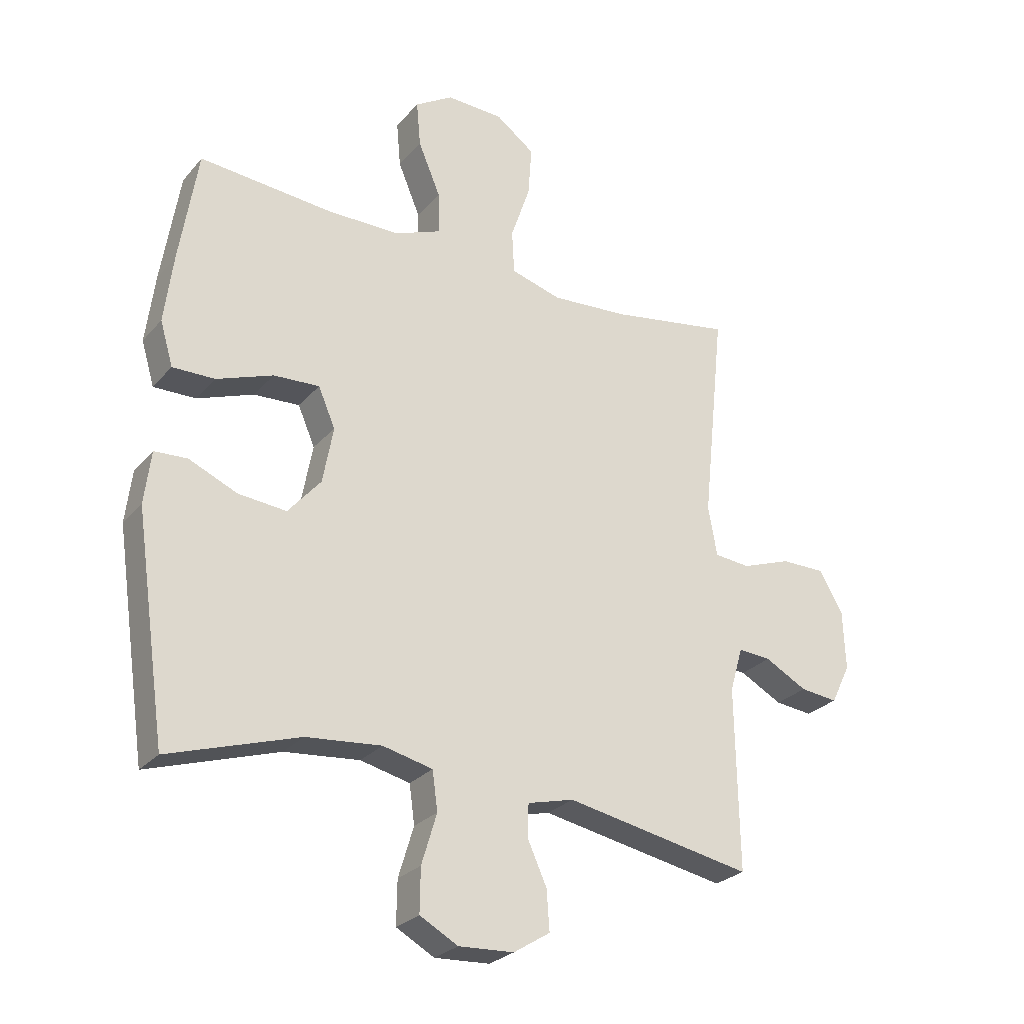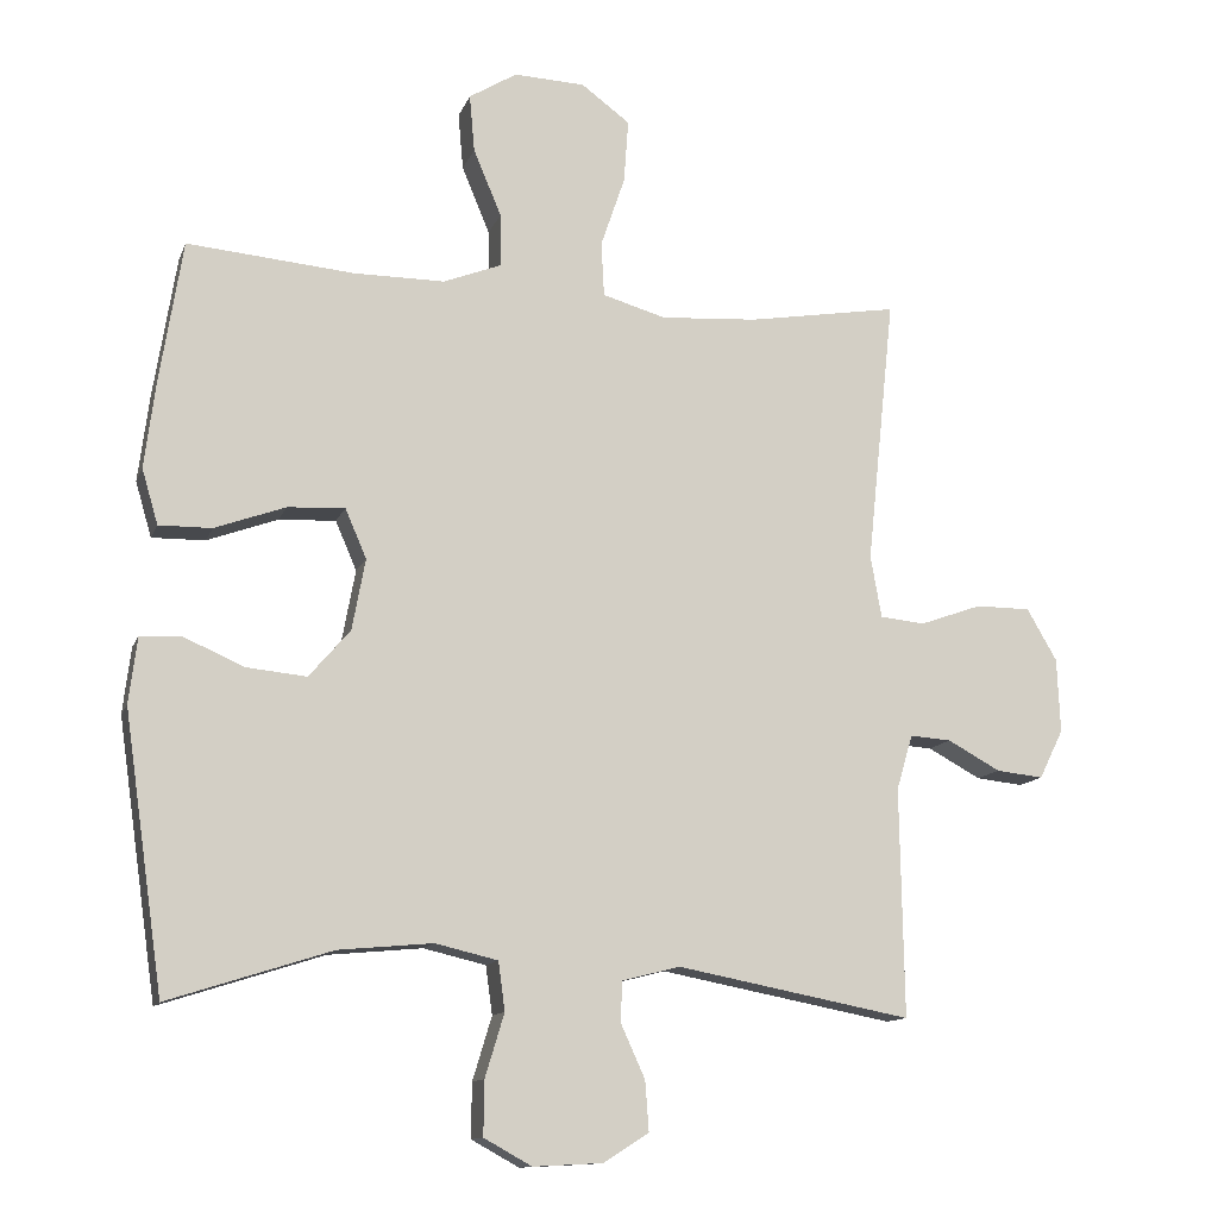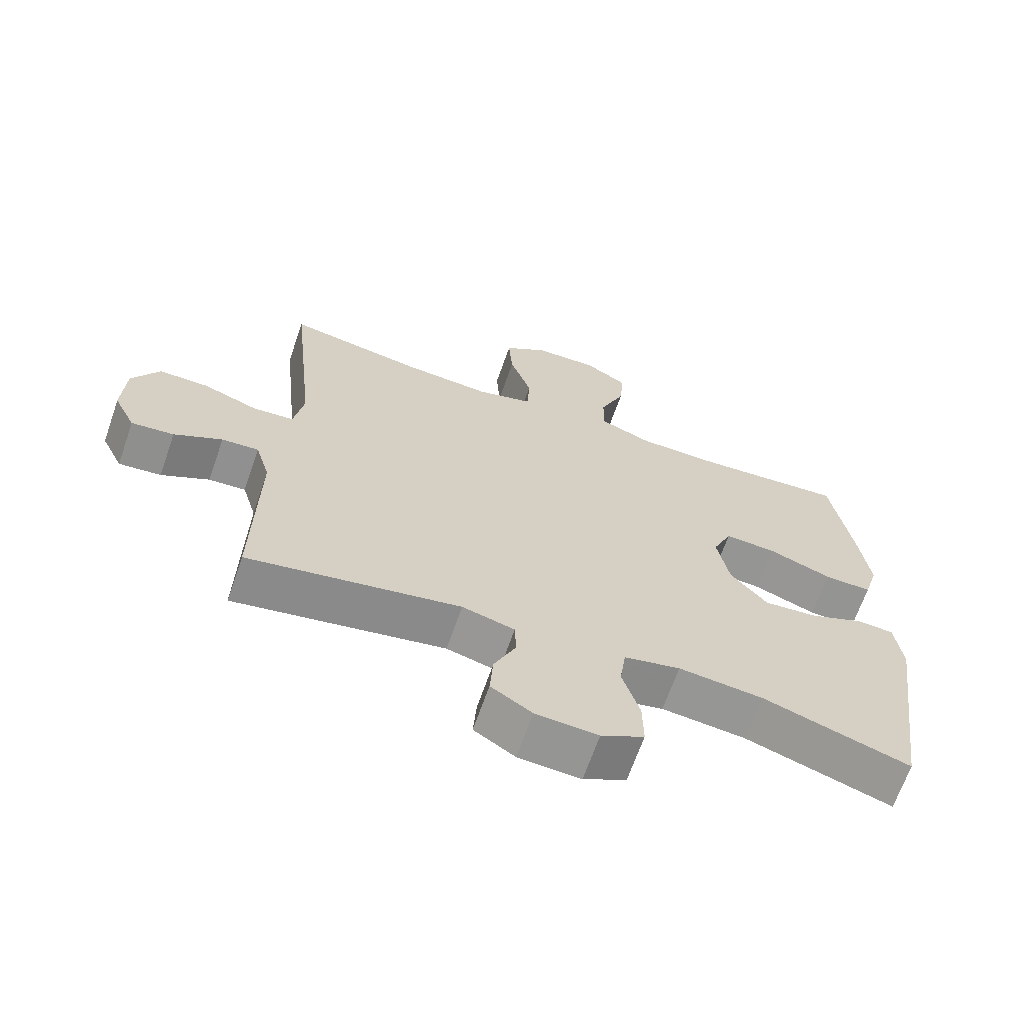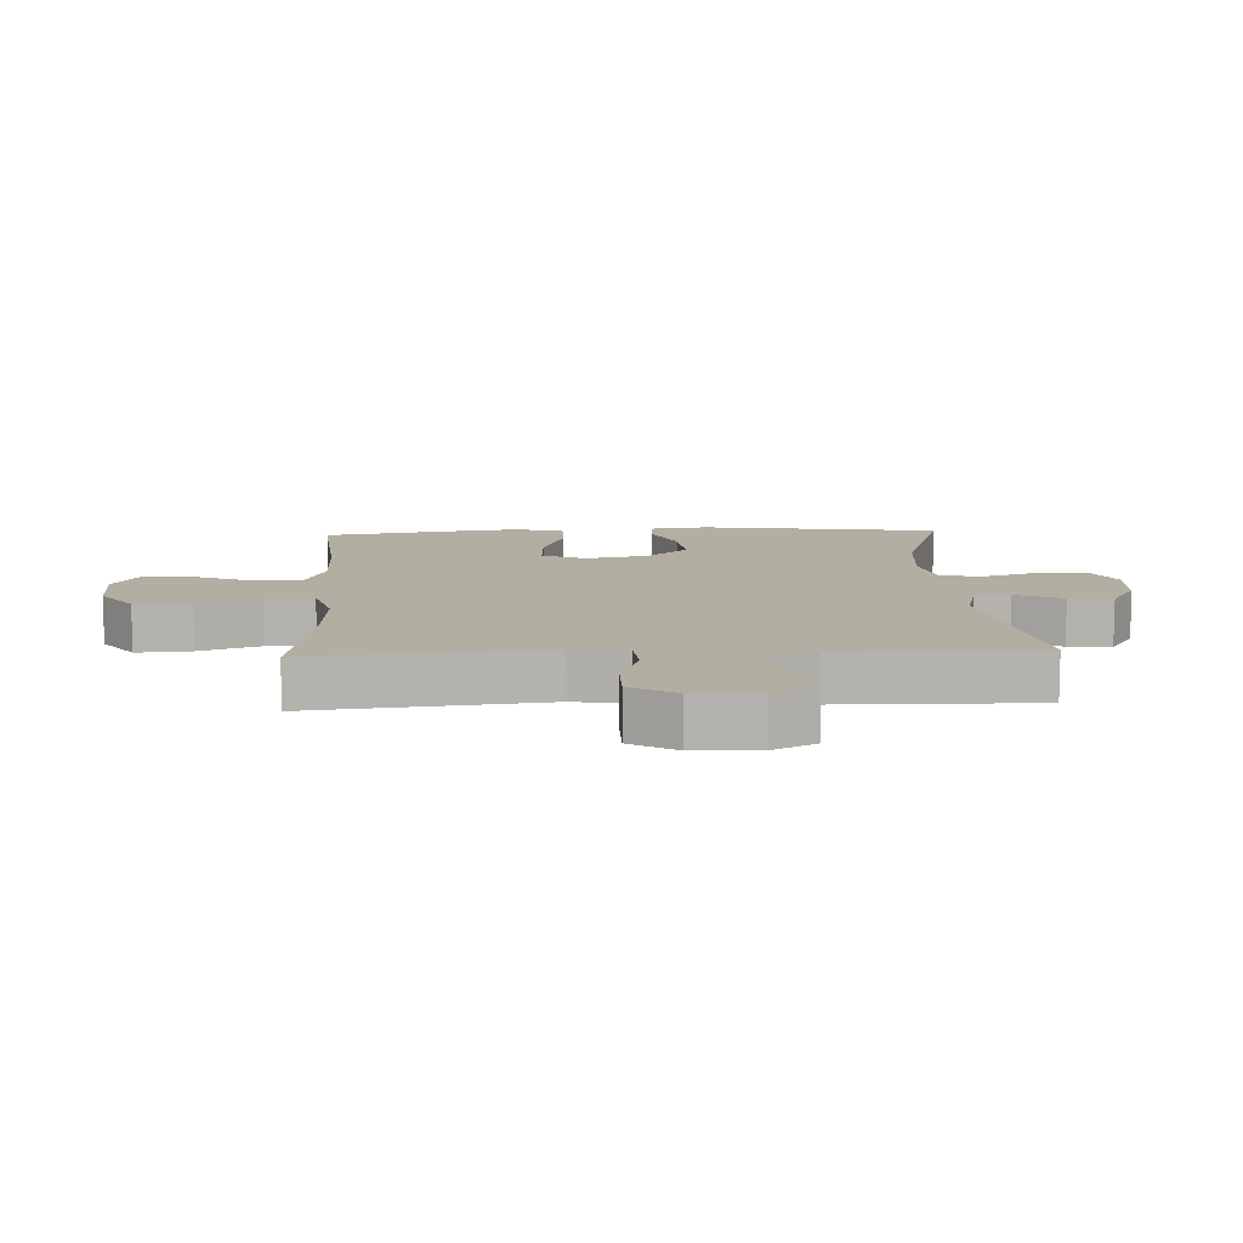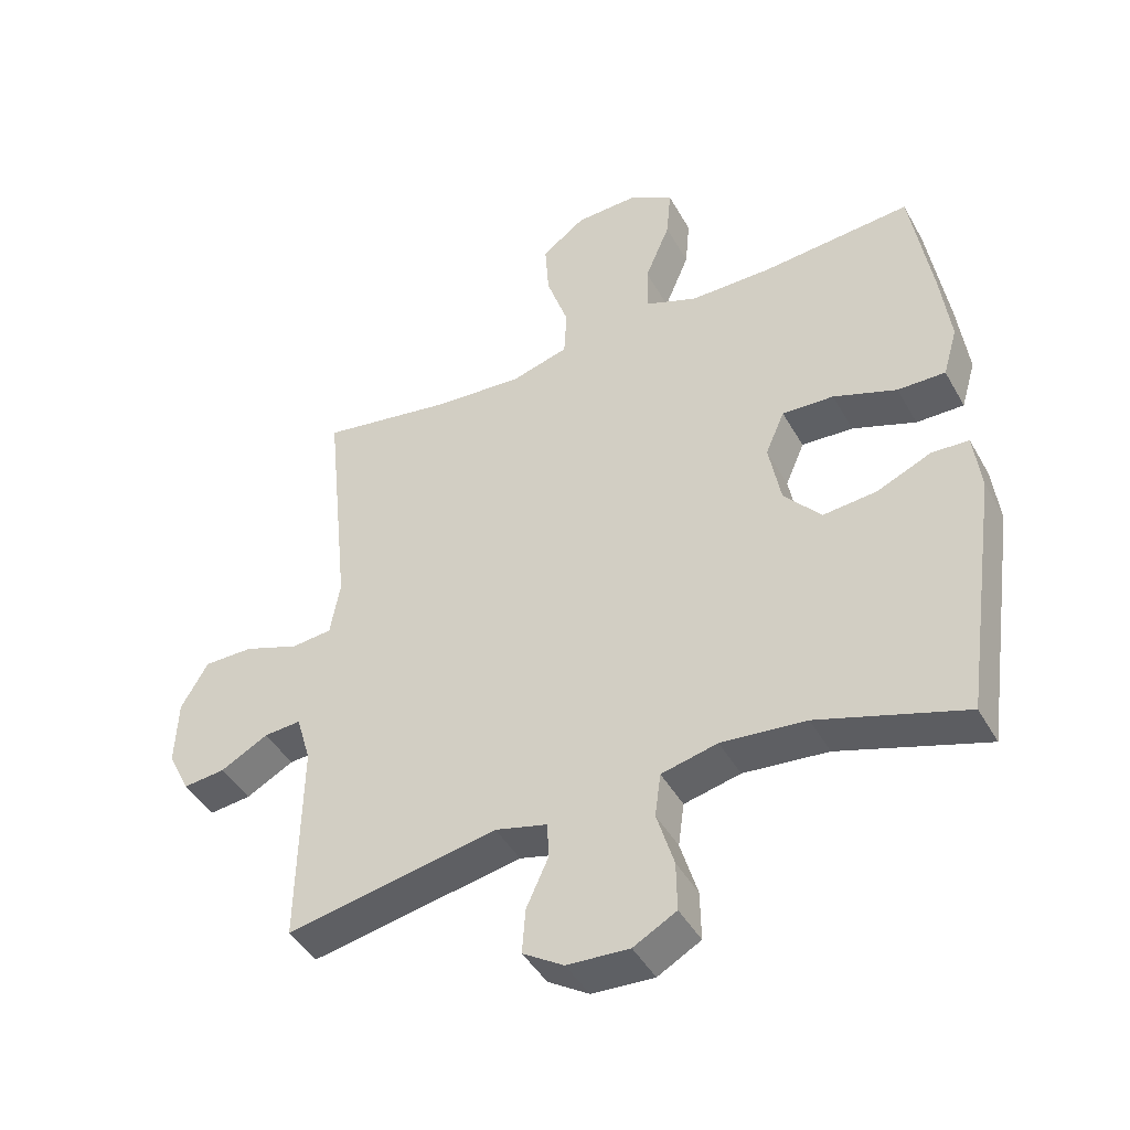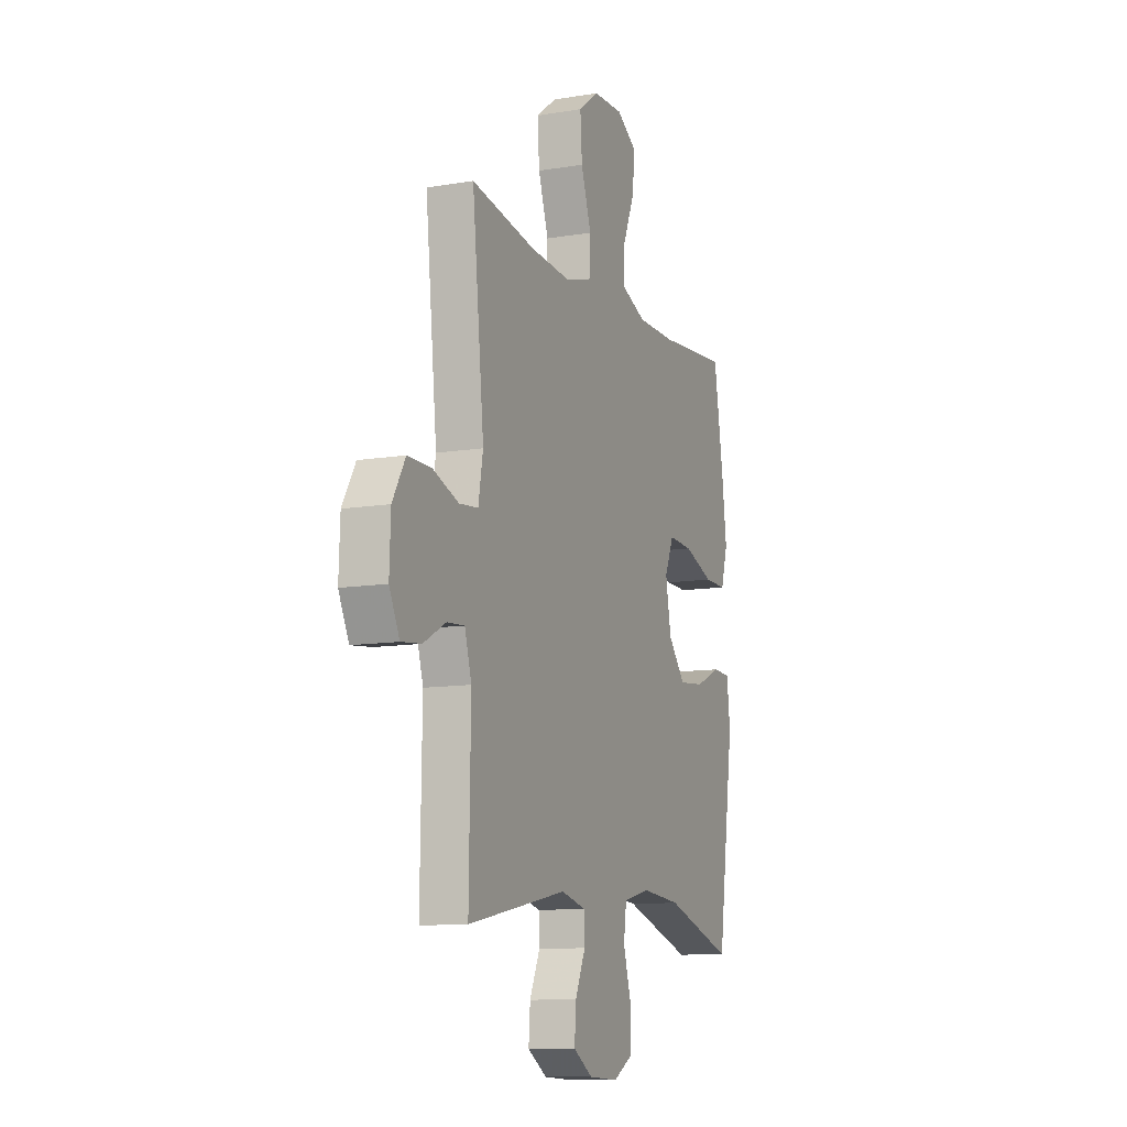
<metadata>
{"format":"obj","ext":"obj","renderer":"f3d","projection":"perspective","resolution":1024,"background":"white","views":[{"elev":-26.7,"azim":-31.3,"up":"+Z"},{"elev":-12.4,"azim":-15.9,"up":"+Z"},{"elev":-66.8,"azim":160.8,"up":"+Z"},{"elev":10.8,"azim":87.2,"up":"+Y"},{"elev":-44.2,"azim":-152.4,"up":"+Z"},{"elev":-10.9,"azim":112.4,"up":"+Z"}]}
</metadata>
<code>
v -0.5 0.07 -0.5
v -0.554 0.07 -0.125
v -0.543 0.07 -0.035
v -0.487 0.07 -0.032
v -0.405 0.07 -0.068
v -0.323 0.07 -0.076
v -0.267 0.07 -0.011
v -0.249 0.07 0.086
v -0.278 0.07 0.153
v -0.356 0.07 0.149
v -0.452 0.07 0.114
v -0.524 0.07 0.113
v -0.546 0.07 0.188
v -0.531 0.07 0.306
v -0.5 0.07 0.5
v -0.273 0.07 0.48
v -0.149 0.07 0.48
v -0.07 0.07 0.511
v -0.071 0.07 0.583
v -0.109 0.07 0.674
v -0.116 0.07 0.752
v -0.051 0.07 0.792
v 0.046 0.07 0.788
v 0.112 0.07 0.739
v 0.106 0.07 0.653
v 0.073 0.07 0.556
v 0.077 0.07 0.482
v 0.163 0.07 0.457
v 0.295 0.07 0.466
v 0.5 0.07 0.5
v 0.462 0.07 0.136
v 0.477 0.07 0.051
v 0.538 0.07 0.045
v 0.622 0.07 0.075
v 0.697 0.07 0.075
v 0.738 0.07 0.004
v 0.742 0.07 -0.097
v 0.709 0.07 -0.164
v 0.645 0.07 -0.157
v 0.573 0.07 -0.118
v 0.517 0.07 -0.114
v 0.495 0.07 -0.189
v 0.5 0.07 -0.5
v 0.181 0.07 -0.439
v 0.102 0.07 -0.459
v 0.1 0.07 -0.514
v 0.133 0.07 -0.587
v 0.138 0.07 -0.655
v 0.076 0.07 -0.694
v -0.018 0.07 -0.699
v -0.083 0.07 -0.663
v -0.082 0.07 -0.589
v -0.056 0.07 -0.503
v -0.065 0.07 -0.437
v -0.15 0.07 -0.417
v -0.278 0.07 -0.429
v -0.5 0 -0.5
v -0.554 0 -0.125
v -0.543 0 -0.035
v -0.487 0 -0.032
v -0.405 0 -0.068
v -0.323 0 -0.076
v -0.267 0 -0.011
v -0.249 0 0.086
v -0.278 0 0.153
v -0.356 0 0.149
v -0.452 0 0.114
v -0.524 0 0.113
v -0.546 0 0.188
v -0.531 0 0.306
v -0.5 0 0.5
v -0.273 0 0.48
v -0.149 0 0.48
v -0.07 0 0.511
v -0.071 0 0.583
v -0.109 0 0.674
v -0.116 0 0.752
v -0.051 0 0.792
v 0.046 0 0.788
v 0.112 0 0.739
v 0.106 0 0.653
v 0.073 0 0.556
v 0.077 0 0.482
v 0.163 0 0.457
v 0.295 0 0.466
v 0.5 0 0.5
v 0.462 0 0.136
v 0.477 0 0.051
v 0.538 0 0.045
v 0.622 0 0.075
v 0.697 0 0.075
v 0.738 0 0.004
v 0.742 0 -0.097
v 0.709 0 -0.164
v 0.645 0 -0.157
v 0.573 0 -0.118
v 0.517 0 -0.114
v 0.495 0 -0.189
v 0.5 0 -0.5
v 0.181 0 -0.439
v 0.102 0 -0.459
v 0.1 0 -0.514
v 0.133 0 -0.587
v 0.138 0 -0.655
v 0.076 0 -0.694
v -0.018 0 -0.699
v -0.083 0 -0.663
v -0.082 0 -0.589
v -0.056 0 -0.503
v -0.065 0 -0.437
v -0.15 0 -0.417
v -0.278 0 -0.429
f 51 52 53
f 50 51 53
f 49 50 53
f 48 49 53
f 47 48 53
f 46 47 53
f 45 46 53 54
f 44 45 54 55
f 42 43 44
f 41 42 44 55
f 38 39 40
f 37 38 40
f 36 37 40
f 35 36 40
f 34 35 40
f 33 34 40
f 32 33 40 41
f 29 30 31
f 28 29 31 32
f 41 55 56
f 32 41 56
f 28 32 56
f 27 28 56
f 24 25 26
f 23 24 26
f 22 23 26
f 21 22 26
f 20 21 26
f 19 20 26
f 14 15 16
f 13 14 16
f 12 13 16
f 11 12 16
f 10 11 16
f 9 10 16 17
f 8 9 17 18
f 3 4 5
f 2 3 5
f 1 2 5
f 56 1 5
f 56 5 6
f 18 19 26 27
f 18 27 56
f 8 18 56
f 7 8 56
f 6 7 56
f 109 108 107
f 109 107 106
f 109 106 105
f 109 105 104
f 109 104 103
f 109 103 102
f 110 109 102 101
f 111 110 101 100
f 100 99 98
f 111 100 98 97
f 96 95 94
f 96 94 93
f 96 93 92
f 96 92 91
f 96 91 90
f 96 90 89
f 97 96 89 88
f 87 86 85
f 88 87 85 84
f 112 111 97
f 112 97 88
f 112 88 84
f 112 84 83
f 82 81 80
f 82 80 79
f 82 79 78
f 82 78 77
f 82 77 76
f 82 76 75
f 72 71 70
f 72 70 69
f 72 69 68
f 72 68 67
f 72 67 66
f 73 72 66 65
f 74 73 65 64
f 61 60 59
f 61 59 58
f 61 58 57
f 61 57 112
f 62 61 112
f 83 82 75 74
f 112 83 74
f 112 74 64
f 112 64 63
f 112 63 62
f 1 57 58 2
f 2 58 59 3
f 3 59 60 4
f 4 60 61 5
f 5 61 62 6
f 6 62 63 7
f 7 63 64 8
f 8 64 65 9
f 9 65 66 10
f 10 66 67 11
f 11 67 68 12
f 12 68 69 13
f 13 69 70 14
f 14 70 71 15
f 15 71 72 16
f 16 72 73 17
f 17 73 74 18
f 18 74 75 19
f 19 75 76 20
f 20 76 77 21
f 21 77 78 22
f 22 78 79 23
f 23 79 80 24
f 24 80 81 25
f 25 81 82 26
f 26 82 83 27
f 27 83 84 28
f 28 84 85 29
f 29 85 86 30
f 30 86 87 31
f 31 87 88 32
f 32 88 89 33
f 33 89 90 34
f 34 90 91 35
f 35 91 92 36
f 36 92 93 37
f 37 93 94 38
f 38 94 95 39
f 39 95 96 40
f 40 96 97 41
f 41 97 98 42
f 42 98 99 43
f 43 99 100 44
f 44 100 101 45
f 45 101 102 46
f 46 102 103 47
f 47 103 104 48
f 48 104 105 49
f 49 105 106 50
f 50 106 107 51
f 51 107 108 52
f 52 108 109 53
f 53 109 110 54
f 54 110 111 55
f 55 111 112 56
f 56 112 57 1

</code>
